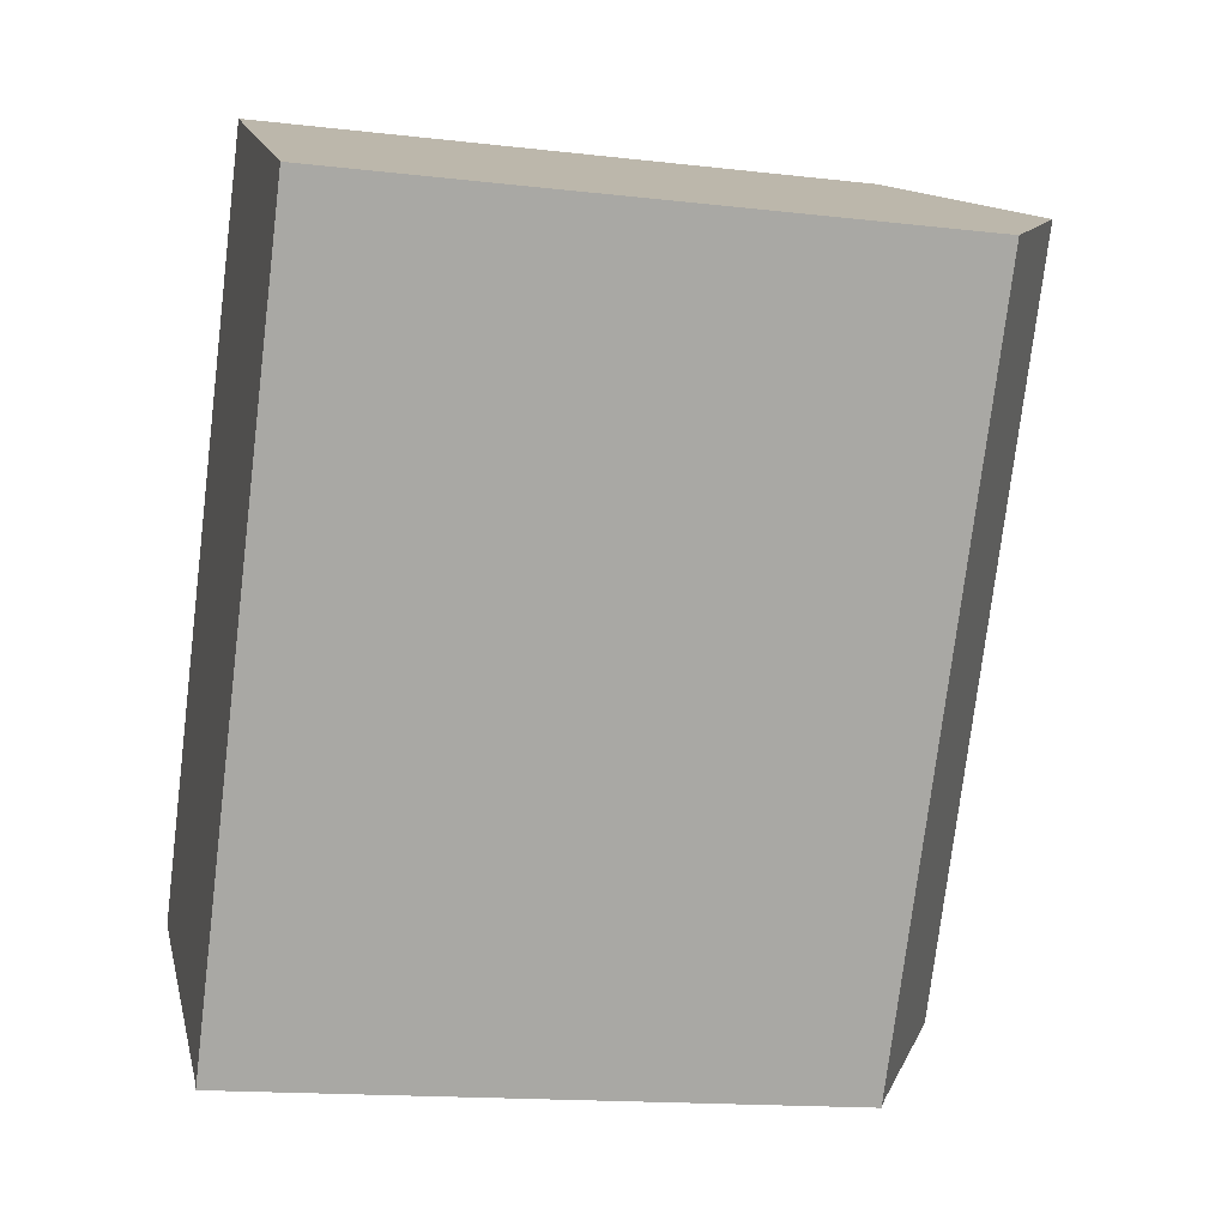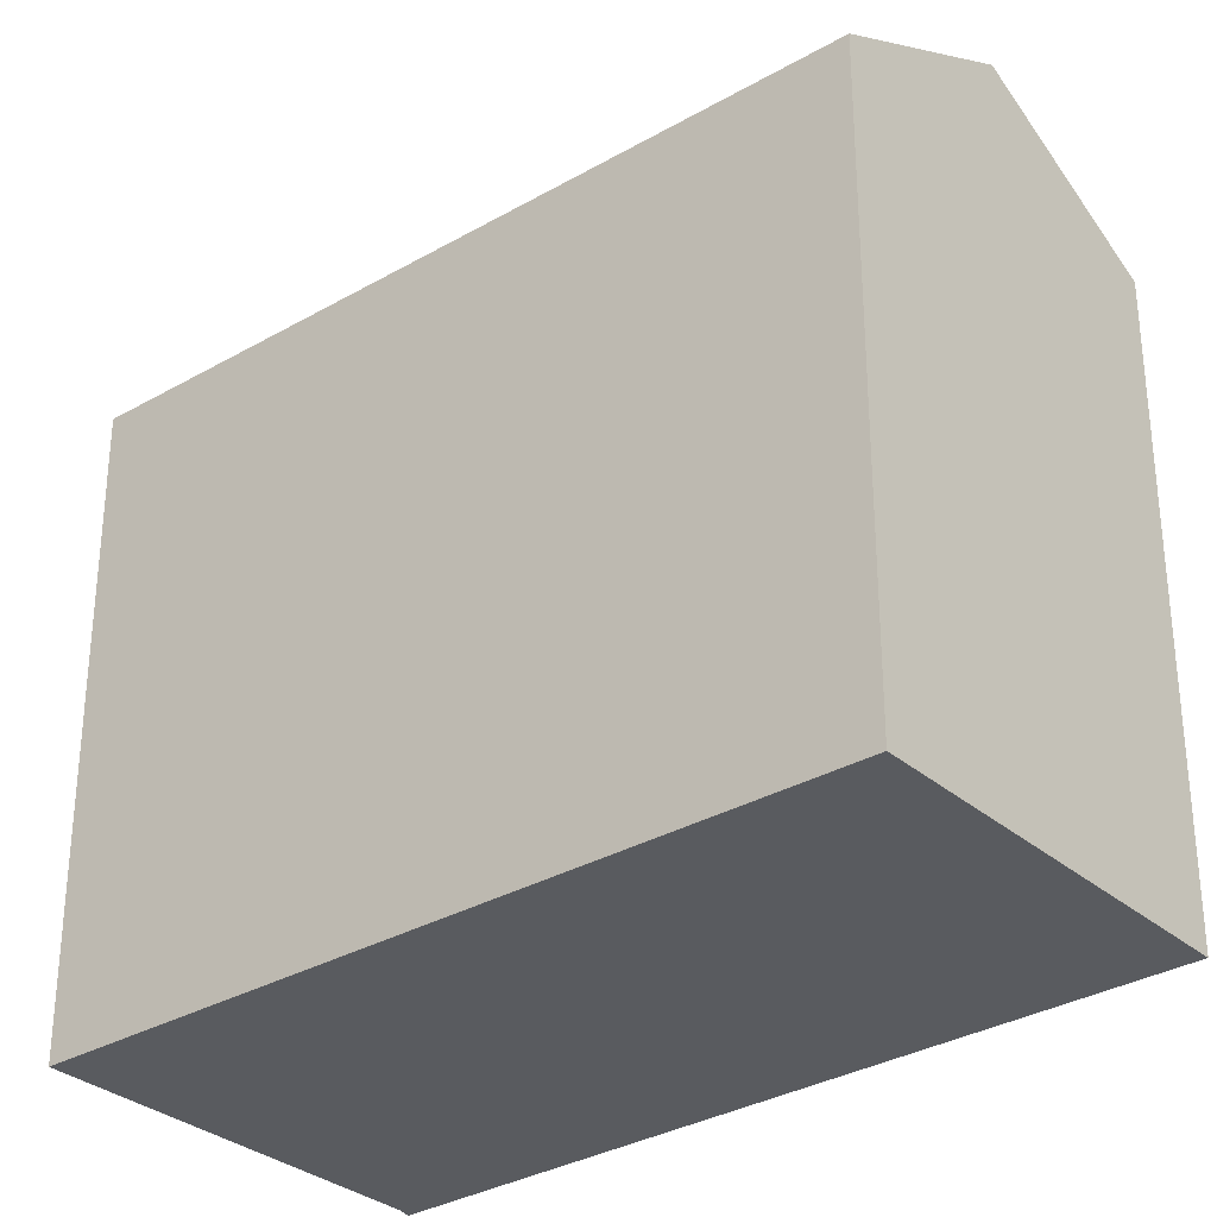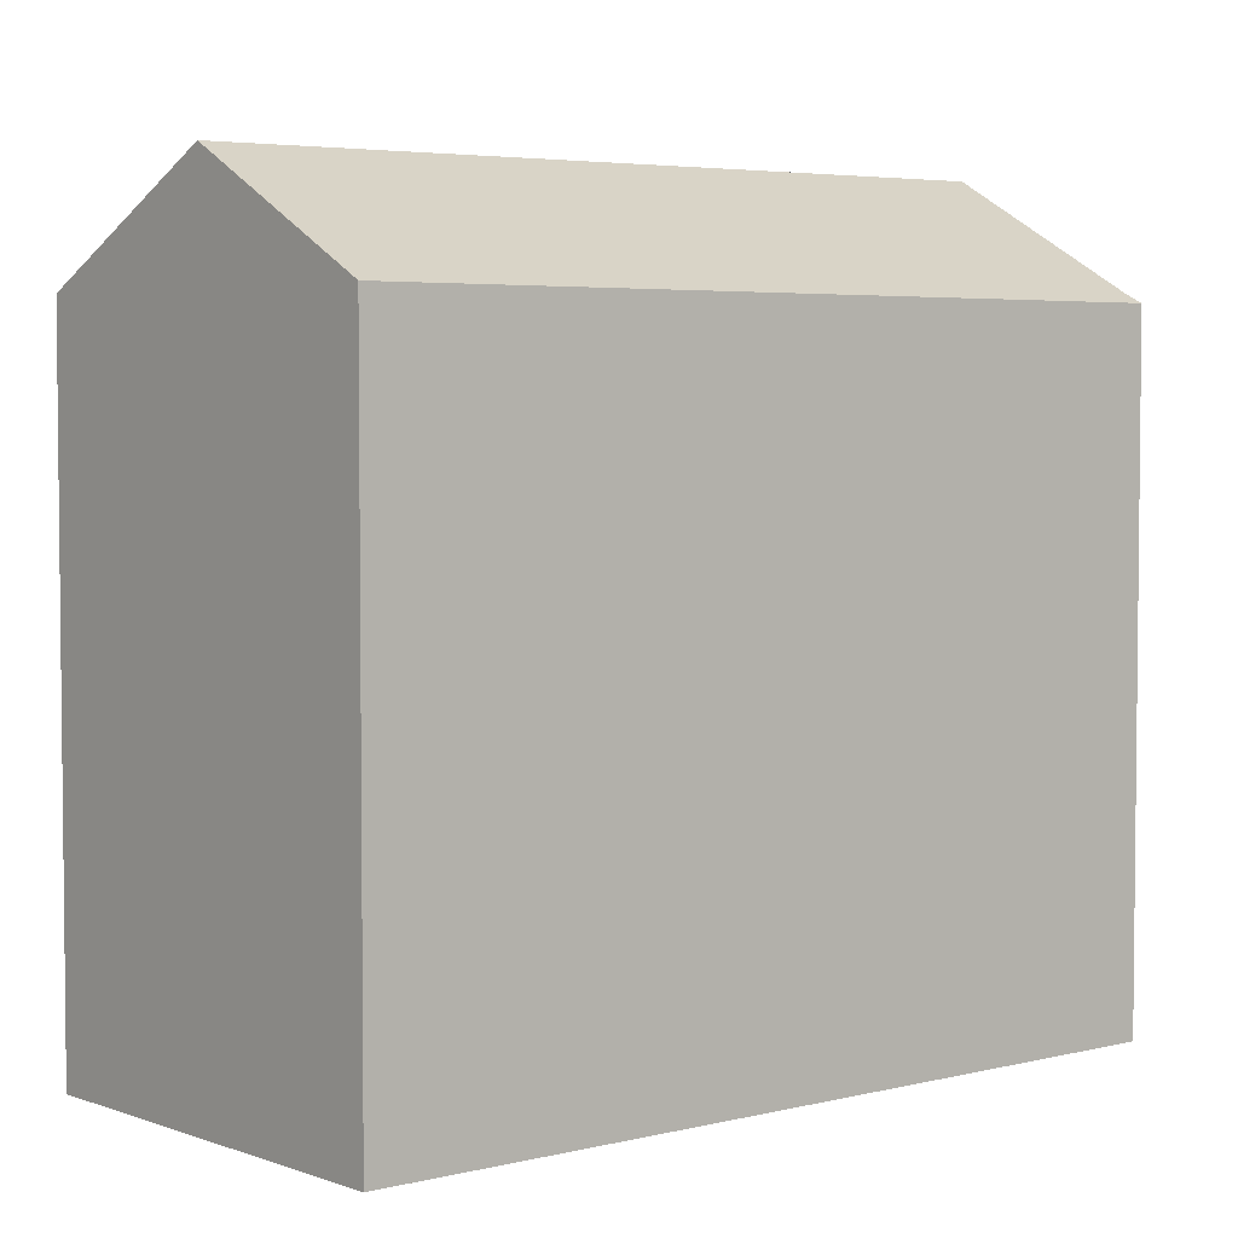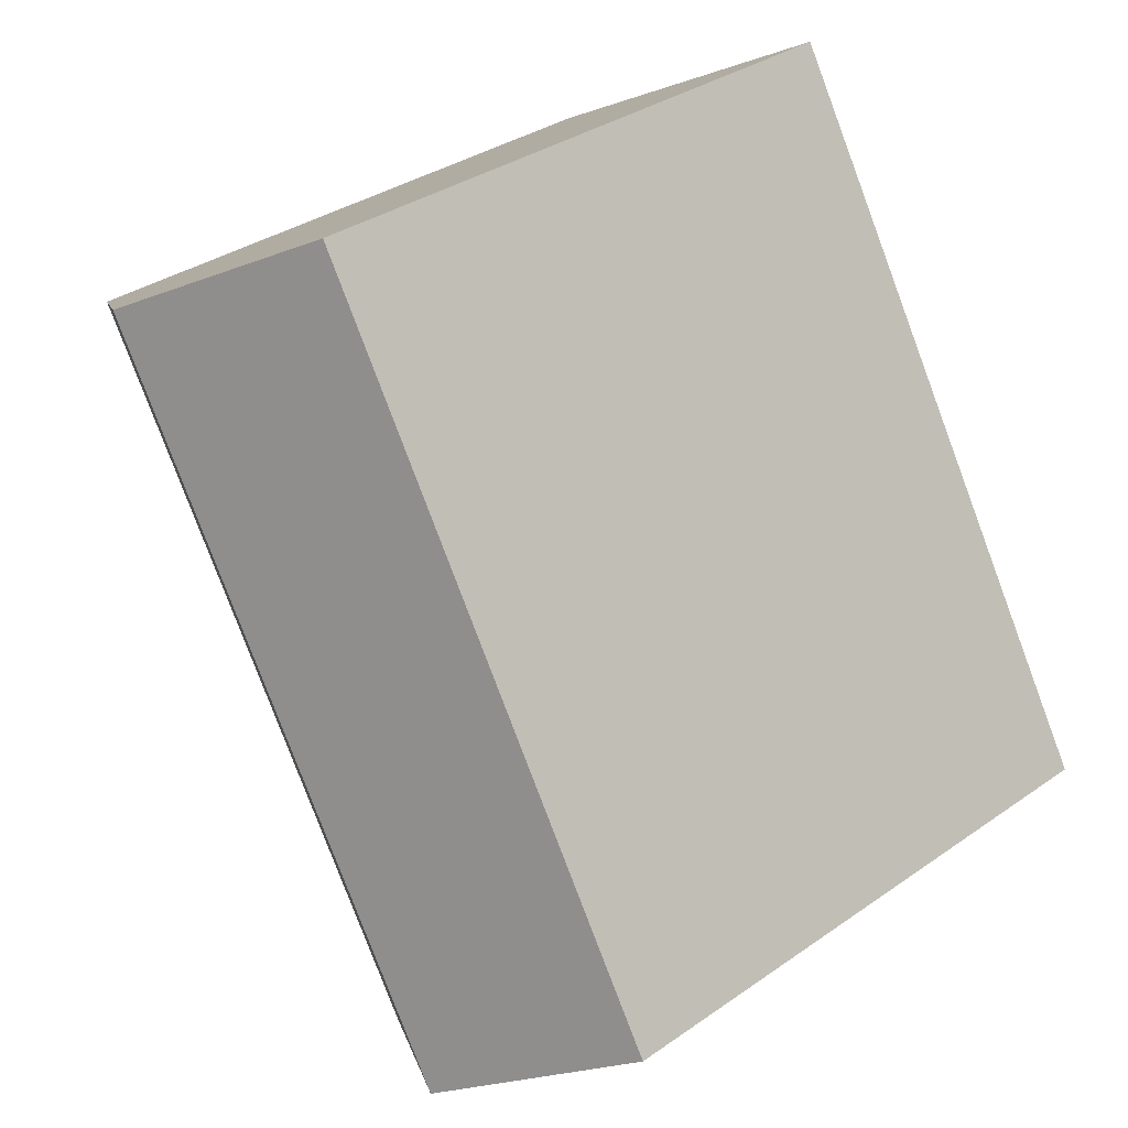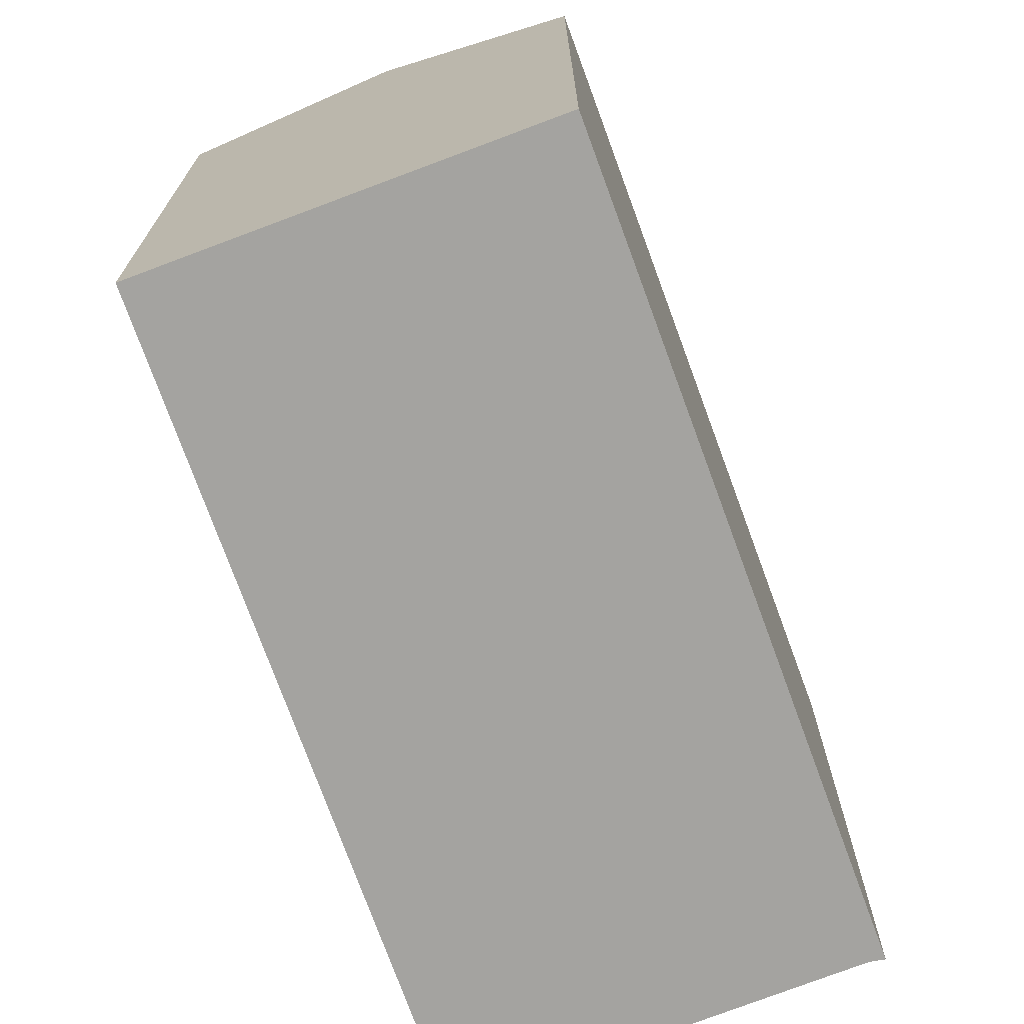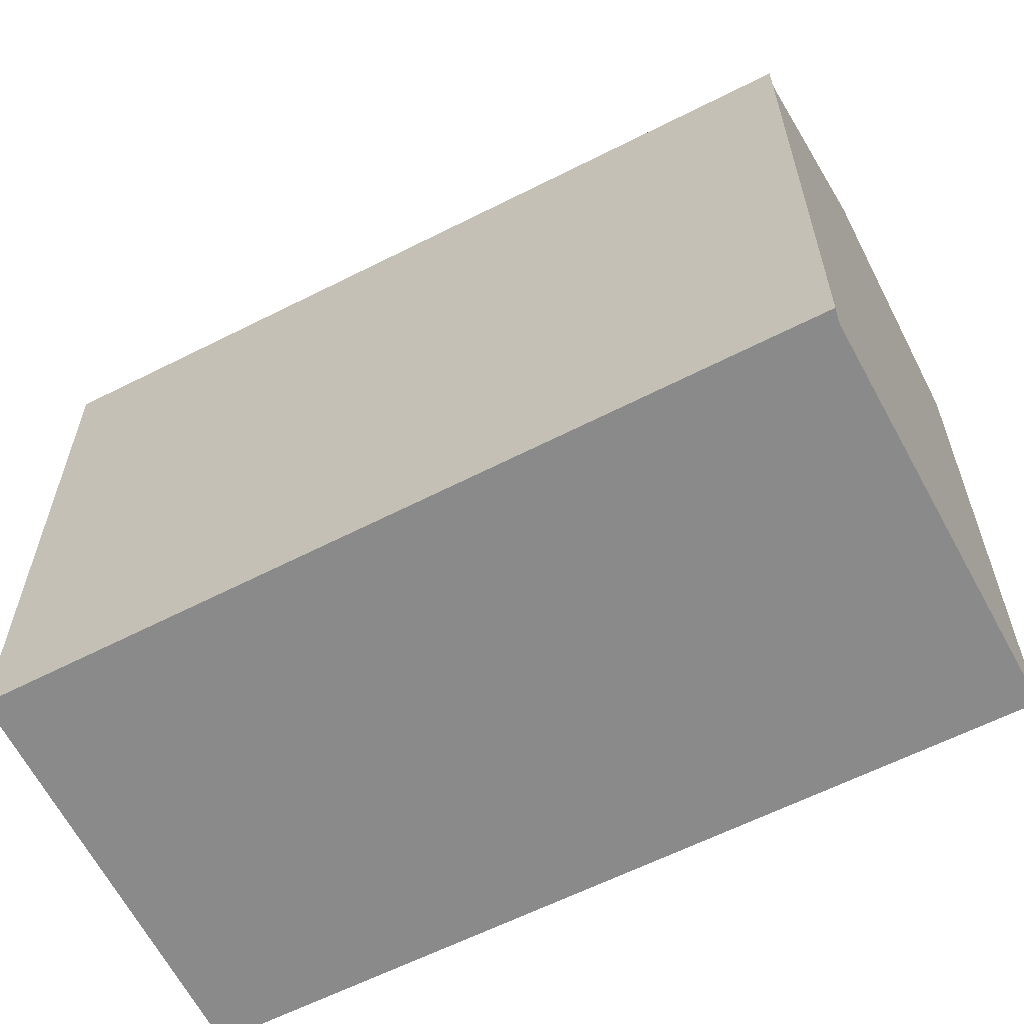
<metadata>
{"format":"obj","ext":"obj","renderer":"f3d","projection":"perspective","resolution":1024,"background":"white","views":[{"elev":-15.6,"azim":76.3,"up":"+Z"},{"elev":-32.1,"azim":-20.4,"up":"+Y"},{"elev":4.3,"azim":79.9,"up":"+Y"},{"elev":34.0,"azim":-133.4,"up":"+Z"},{"elev":-73.0,"azim":50.2,"up":"+Y"},{"elev":-63.6,"azim":147.2,"up":"+Y"}]}
</metadata>
<code>
v  5.811 10.05 -3.258
v  9.459 11.82 9.518
v  12.27 10.13 7.926
v  5.634 10.17 -3.105
v  2.875 11.82 -1.585
v  6.604 10.1 11.14
v  0 10.1 6.184e-16
v  0 0 0
v  6.604 -6.819e-16 11.14
v  12.27 -4.853e-16 7.926
v  9.459 -5.828e-16 9.518
v  5.811 1.995e-16 -3.258
v  2.875 9.705e-17 -1.585
v  5.634 1.901e-16 -3.105
g defaultobject
f 1 2 3
f 2 1 4
f 5 2 4
f 5 6 2
f 6 5 7
f 8 6 7
f 6 8 9
f 6 3 2
f 3 6 9
f 3 9 10
f 10 9 11
f 10 1 3
f 1 10 12
f 4 7 5
f 7 4 8
f 8 4 13
f 13 4 14
f 1 14 4
f 14 1 12
f 11 12 10
f 12 11 9
f 12 9 14
f 14 9 8
f 14 8 13

</code>
